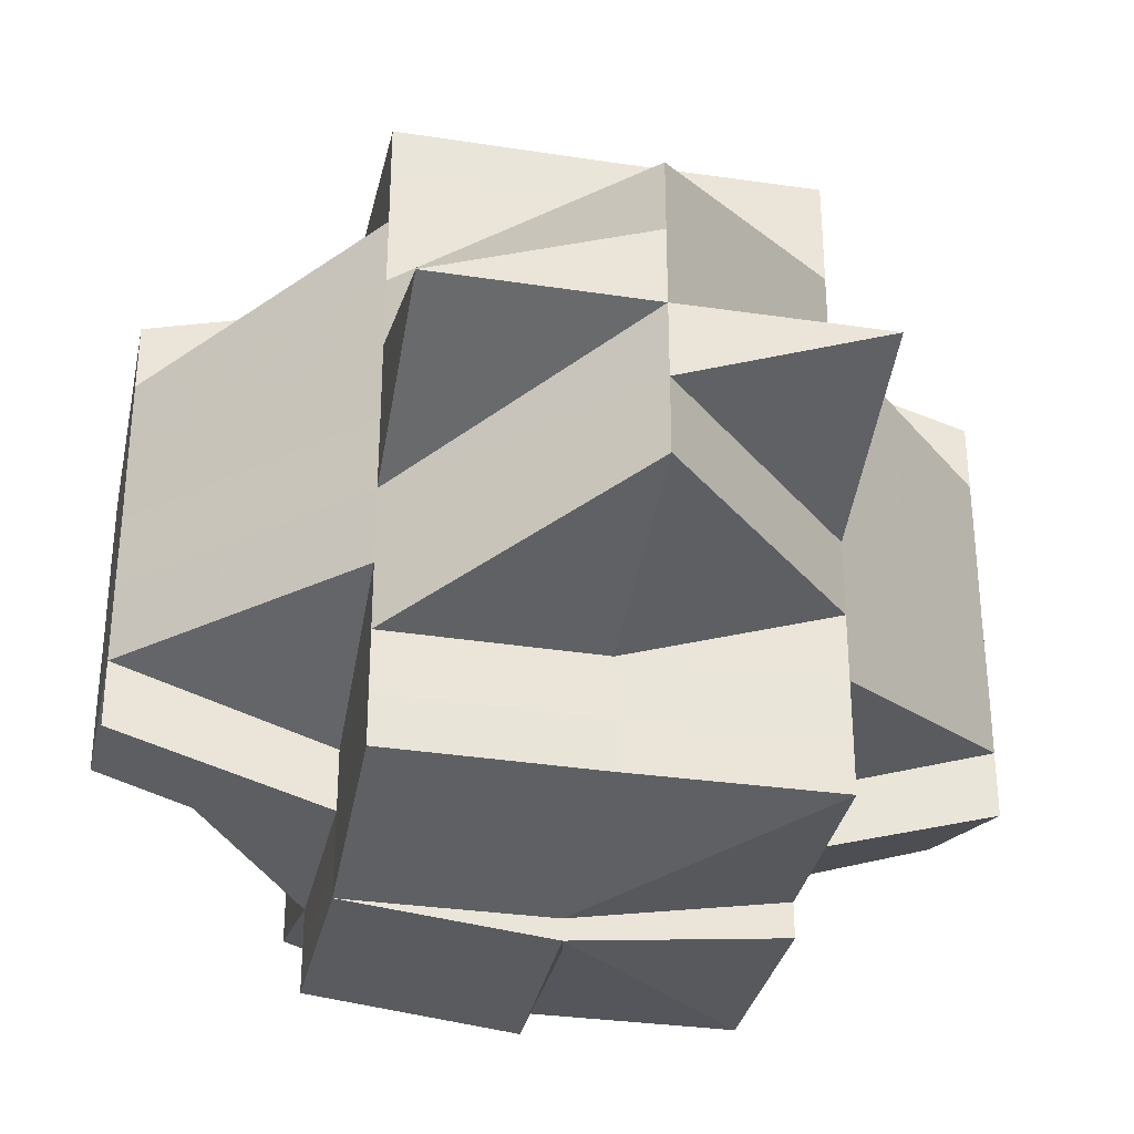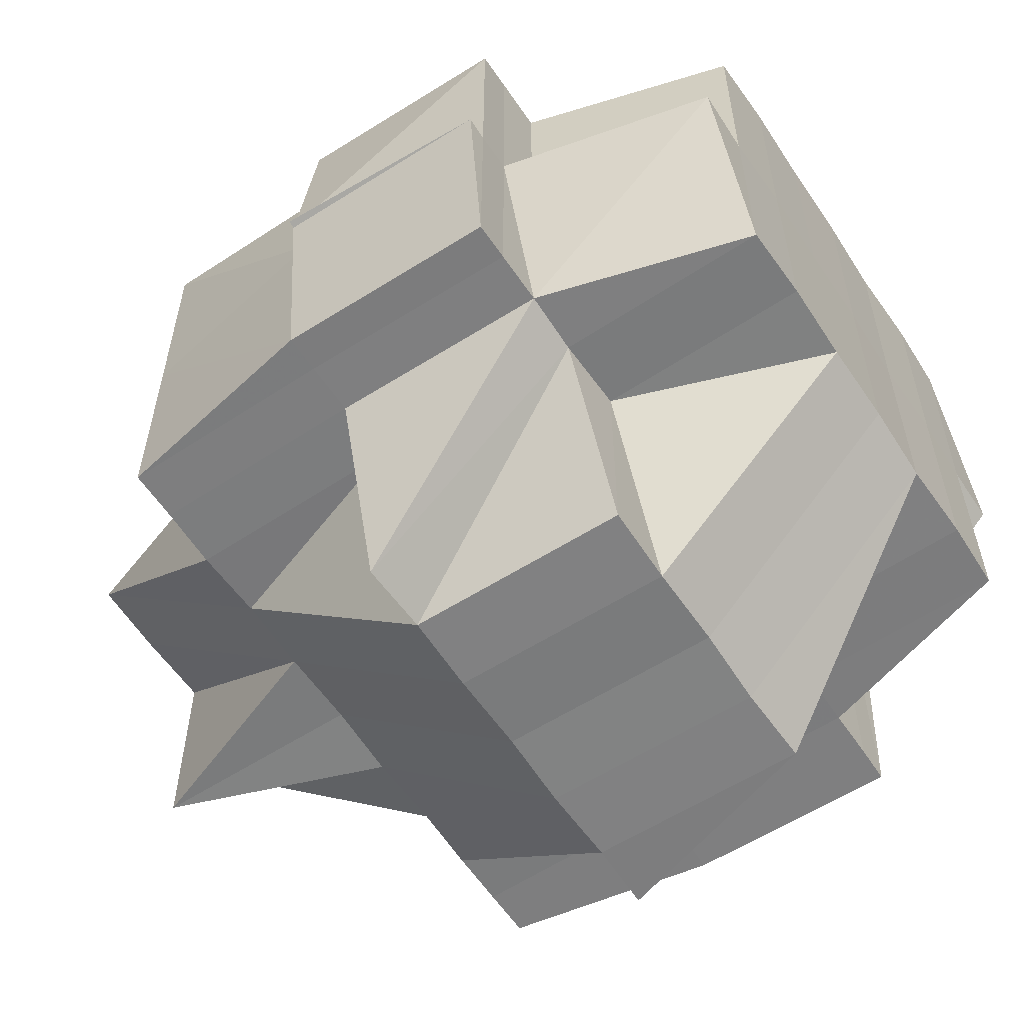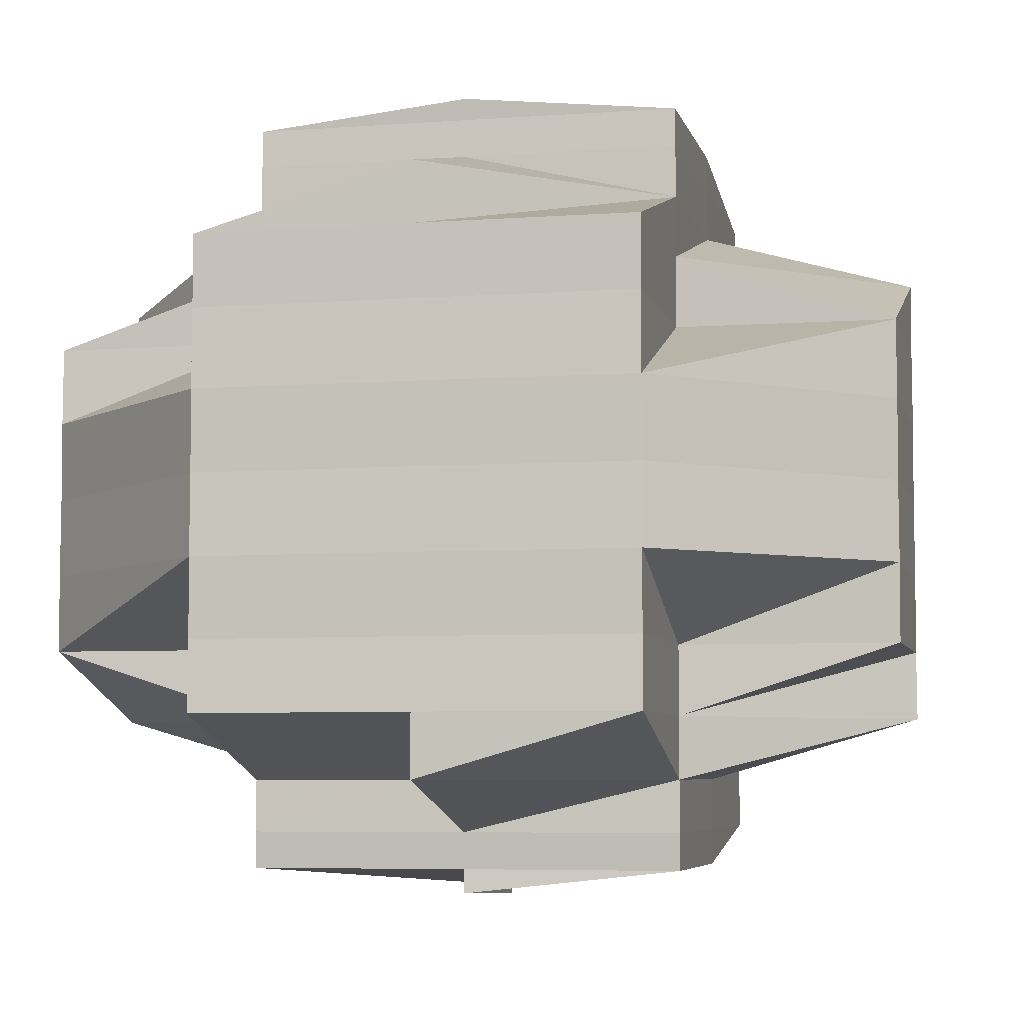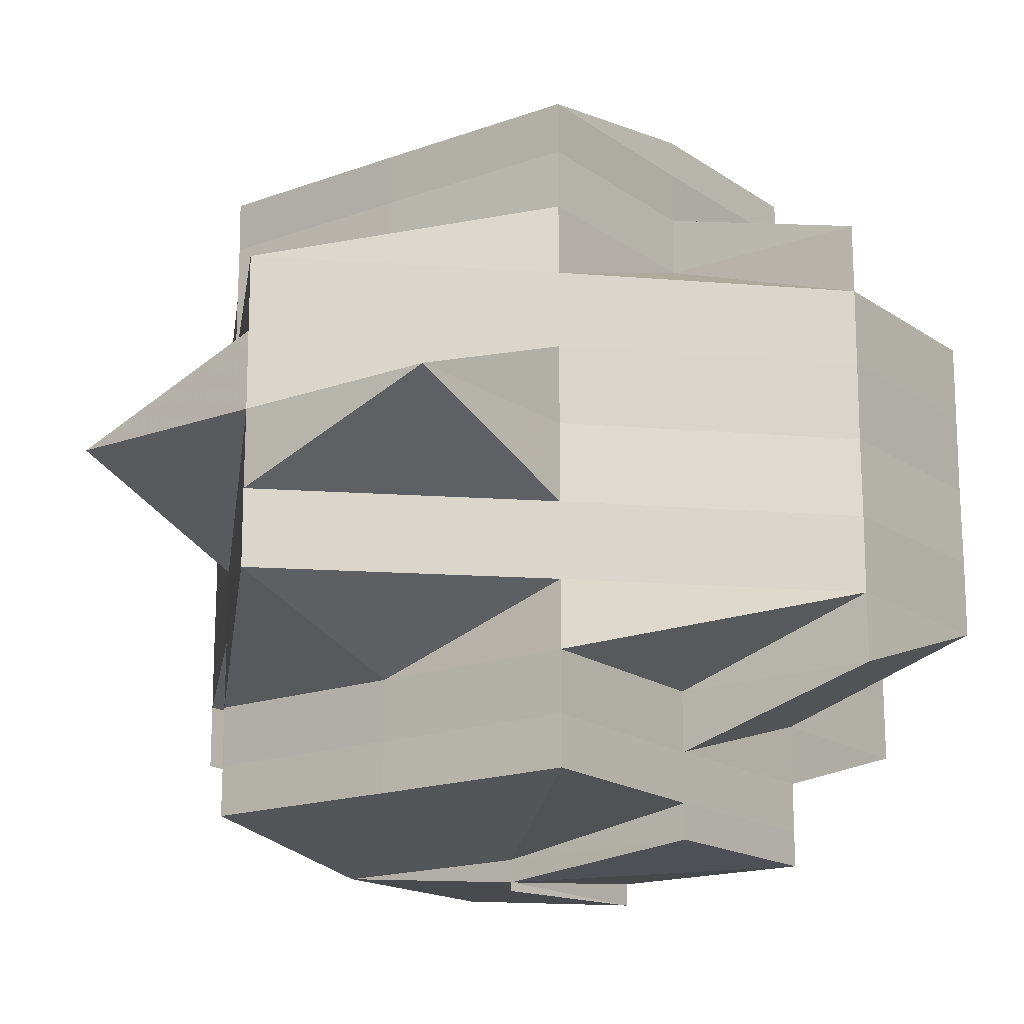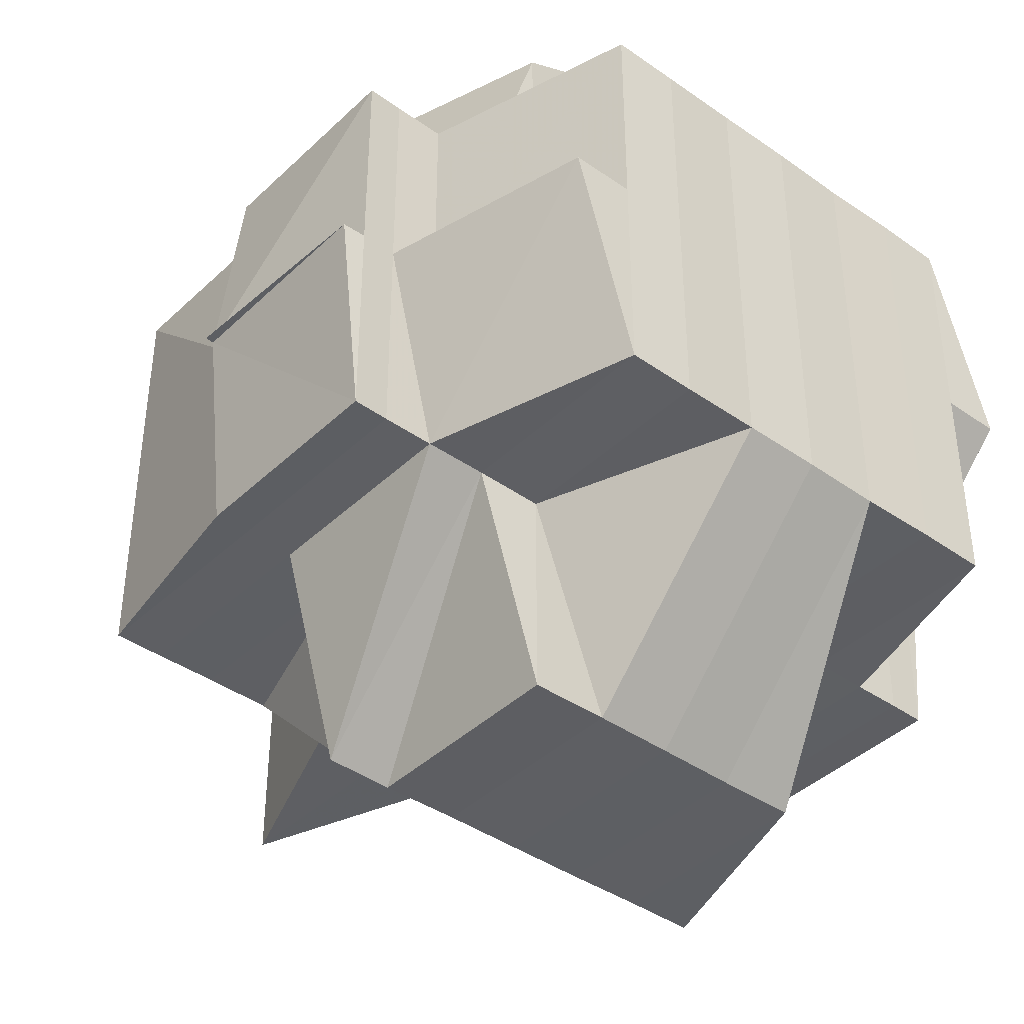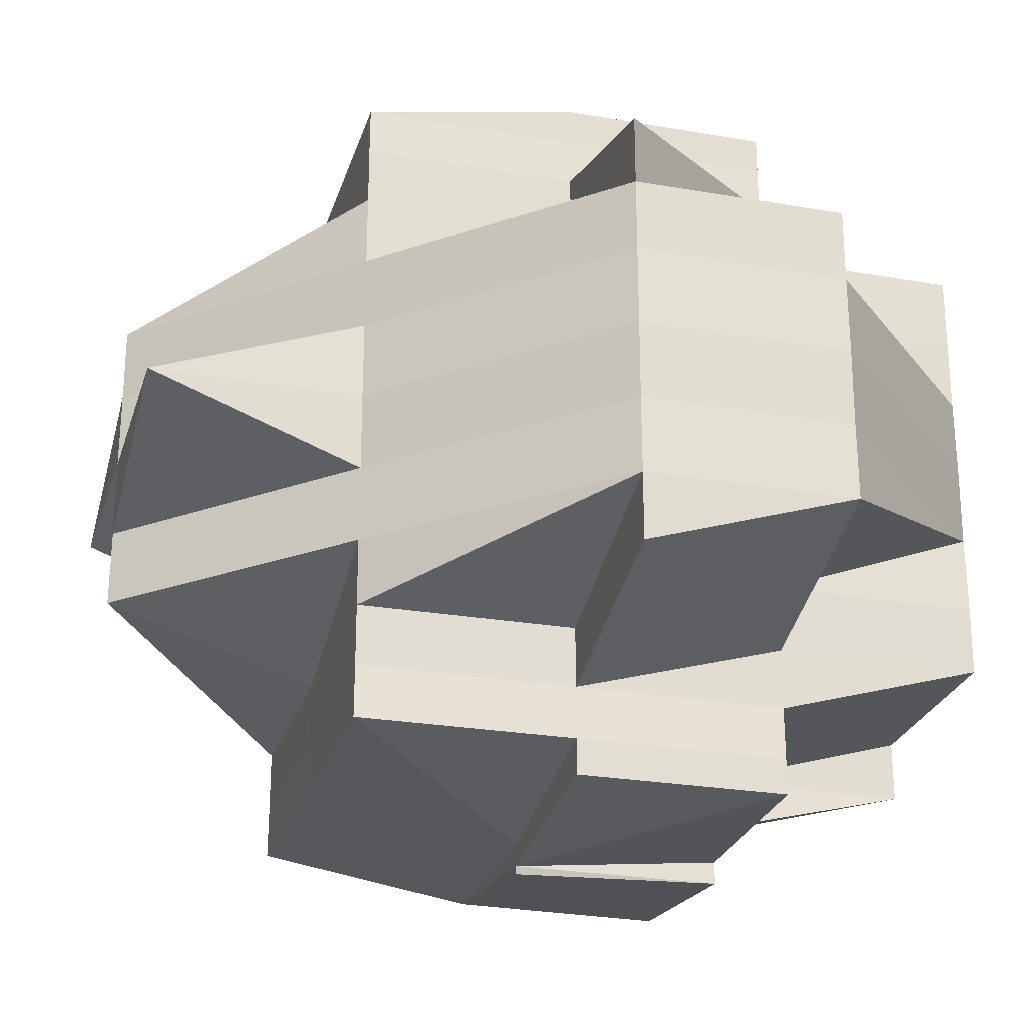
<metadata>
{"format":"obj","ext":"obj","renderer":"f3d","projection":"perspective","resolution":1024,"background":"white","views":[{"elev":-32.7,"azim":78.4,"up":"+Z"},{"elev":-59.4,"azim":-146.5,"up":"+Y"},{"elev":-5.8,"azim":-77.4,"up":"+Z"},{"elev":-16.8,"azim":126.3,"up":"+Z"},{"elev":-40.4,"azim":-130.9,"up":"+Y"},{"elev":-25.7,"azim":164.4,"up":"+Z"}]}
</metadata>
<code>
o 3407
v 2157 1893 10.7
v 2157 1893 10.7
v 2157 1893 10.7
v 2157 1893 10.7
v 2157 1893 10.7
v 2157 1893 10.7
v 2157 1893 10.7
v 2157 1893 10.7
v 2157 1893 10.7
v 2157 1893 10.7
v 2157 1893 10.7
v 2157 1893 10.7
v 2157 1893 10.7
v 2157 1893 10.7
v 2157 1893 10.7
v 2157 1893 10.7
v 2157 1893 10.7
v 2157 1893 10.7
v 2157 1893 10.71
v 2157 1893 10.7
v 2157 1893 10.7
v 2157 1893 10.7
v 2157 1893 10.7
v 2157 1893 10.71
v 2157 1893 10.7
v 2157 1893 10.7
v 2157 1893 10.7
v 2157 1893 10.7
v 2157 1893 10.7
v 2157 1893 10.7
v 2157 1893 10.71
v 2157 1893 10.7
v 2157 1893 10.7
v 2157 1893 10.7
v 2157 1893 10.7
v 2157 1893 10.7
v 2157 1893 10.7
v 2157 1893 10.7
v 2157 1893 10.7
v 2157 1893 10.7
v 2157 1893 10.7
v 2157 1893 10.7
v 2157 1893 10.7
v 2157 1893 10.7
v 2157 1893 10.7
v 2157 1893 10.7
v 2157 1893 10.7
v 2157 1893 10.71
v 2157 1893 10.71
v 2157 1893 10.71
v 2157 1893 10.71
v 2157 1893 10.71
v 2157 1893 10.7
v 2157 1893 10.71
v 2157 1893 10.71
v 2157 1893 10.71
v 2157 1893 10.71
v 2157 1893 10.71
v 2157 1893 10.71
v 2157 1893 10.71
v 2157 1893 10.71
v 2157 1893 10.71
v 2157 1893 10.7
v 2157 1893 10.7
v 2157 1893 10.71
v 2157 1893 10.7
v 2157 1893 10.71
v 2157 1893 10.71
v 2157 1893 10.71
v 2157 1893 10.71
v 2157 1893 10.71
v 2157 1893 10.71
v 2157 1893 10.71
v 2157 1893 10.72
v 2157 1893 10.71
v 2157 1893 10.71
v 2157 1893 10.71
v 2157 1893 10.71
v 2157 1893 10.71
v 2157 1893 10.71
v 2157 1893 10.71
v 2157 1893 10.71
v 2157 1893 10.72
v 2157 1893 10.71
v 2157 1893 10.71
v 2157 1893 10.72
v 2157 1893 10.72
v 2157 1893 10.72
v 2157 1893 10.72
v 2157 1893 10.71
v 2157 1893 10.72
v 2157 1893 10.72
v 2157 1893 10.72
v 2157 1893 10.72
v 2157 1893 10.72
v 2157 1893 10.72
v 2157 1893 10.72
v 2157 1893 10.72
v 2157 1893 10.72
v 2157 1893 10.72
v 2157 1893 10.72
v 2157 1893 10.72
v 2157 1893 10.72
v 2157 1893 10.72
v 2157 1893 10.72
v 2157 1893 10.72
v 2157 1893 10.73
v 2157 1893 10.73
v 2157 1893 10.73
v 2157 1893 10.72
v 2157 1893 10.73
v 2157 1893 10.73
v 2157 1893 10.73
v 2157 1893 10.73
v 2157 1893 10.73
v 2157 1893 10.73
v 2157 1893 10.73
v 2157 1893 10.73
v 2157 1893 10.73
v 2157 1893 10.73
v 2157 1893 10.72
v 2157 1893 10.72
v 2157 1893 10.73
v 2157 1893 10.72
v 2157 1893 10.72
v 2157 1893 10.72
v 2157 1893 10.72
v 2157 1893 10.72
v 2157 1893 10.72
v 2157 1893 10.71
v 2157 1893 10.72
v 2157 1893 10.72
v 2157 1893 10.72
v 2157 1893 10.71
v 2157 1893 10.72
v 2157 1893 10.73
v 2157 1893 10.73
v 2157 1893 10.72
v 2157 1893 10.73
v 2157 1893 10.73
v 2157 1893 10.73
v 2157 1893 10.72
v 2157 1893 10.73
v 2157 1893 10.73
v 2157 1893 10.72
v 2157 1893 10.72
v 2157 1893 10.71
v 2157 1893 10.71
v 2157 1893 10.71
v 2157 1893 10.72
v 2157 1893 10.71
v 2157 1893 10.71
v 2157 1893 10.72
v 2157 1893 10.71
v 2157 1893 10.71
v 2157 1893 10.71
v 2157 1893 10.71
v 2157 1893 10.71
v 2157 1893 10.71
v 2157 1893 10.71
v 2157 1893 10.72
v 2157 1893 10.71
v 2157 1893 10.71
v 2157 1893 10.71
v 2157 1893 10.71
v 2157 1893 10.71
v 2157 1893 10.7
v 2157 1893 10.7
v 2157 1893 10.71
v 2157 1893 10.7
v 2157 1893 10.71
v 2157 1893 10.71
v 2157 1893 10.71
v 2157 1893 10.72
v 2157 1893 10.72
v 2157 1893 10.71
v 2157 1893 10.71
v 2157 1893 10.71
v 2157 1893 10.71
v 2157 1893 10.7
v 2157 1893 10.7
v 2157 1893 10.7
v 2157 1893 10.71
v 2157 1893 10.72
v 2157 1893 10.71
v 2157 1893 10.71
v 2157 1893 10.71
v 2157 1893 10.71
v 2157 1893 10.71
v 2157 1893 10.71
v 2157 1893 10.72
v 2157 1893 10.72
v 2157 1893 10.72
v 2157 1893 10.72
v 2157 1893 10.73
v 2157 1893 10.72
v 2157 1893 10.73
v 2157 1893 10.73
v 2157 1893 10.73
v 2157 1893 10.73
v 2157 1893 10.73
v 2157 1893 10.73
v 2157 1893 10.72
v 2157 1893 10.73
v 2157 1893 10.73
v 2157 1893 10.73
v 2157 1893 10.73
v 2157 1893 10.73
v 2157 1893 10.73
v 2157 1893 10.73
v 2157 1893 10.73
v 2157 1893 10.73
v 2157 1893 10.73
v 2157 1893 10.73
v 2157 1893 10.73
v 2157 1893 10.73
v 2157 1893 10.74
v 2157 1893 10.73
v 2157 1893 10.73
v 2157 1893 10.73
v 2157 1893 10.74
v 2157 1893 10.73
v 2157 1893 10.73
v 2157 1893 10.74
v 2157 1893 10.73
v 2157 1893 10.73
v 2157 1893 10.73
v 2157 1893 10.73
v 2157 1893 10.73
v 2157 1893 10.72
v 2157 1893 10.73
v 2157 1893 10.73
v 2157 1893 10.73
v 2157 1893 10.73
v 2157 1893 10.73
v 2157 1893 10.73
v 2157 1893 10.72
v 2157 1893 10.73
v 2157 1893 10.72
v 2157 1893 10.73
v 2157 1893 10.72
v 2157 1893 10.71
v 2157 1893 10.71
v 2157 1893 10.72
v 2157 1893 10.72
v 2157 1893 10.71
v 2157 1893 10.71
v 2157 1893 10.72
v 2157 1893 10.73
v 2157 1893 10.73
v 2157 1893 10.73
v 2157 1893 10.73
v 2157 1893 10.73
v 2157 1893 10.73
v 2157 1893 10.73
v 2157 1893 10.73
v 2157 1893 10.73
v 2157 1893 10.73
v 2157 1893 10.73
v 2157 1893 10.73
v 2157 1893 10.73
v 2157 1893 10.73
v 2157 1893 10.73
v 2157 1893 10.73
v 2157 1893 10.73
v 2157 1893 10.74
v 2157 1893 10.74
v 2157 1893 10.74
v 2157 1893 10.74
v 2157 1893 10.74
v 2157 1893 10.74
v 2157 1893 10.73
v 2157 1893 10.74
v 2157 1893 10.74
v 2157 1893 10.74
v 2157 1893 10.74
v 2157 1893 10.74
v 2157 1893 10.74
v 2157 1893 10.74
v 2157 1893 10.74
v 2157 1893 10.74
v 2157 1893 10.74
v 2157 1893 10.74
v 2157 1893 10.74
v 2157 1893 10.73
v 2157 1893 10.73
v 2157 1893 10.73
v 2157 1893 10.73
v 2157 1893 10.73
v 2157 1893 10.73
v 2157 1893 10.73
v 2157 1893 10.73
v 2157 1893 10.73
v 2157 1893 10.74
v 2157 1893 10.73
v 2157 1893 10.74
v 2157 1893 10.74
v 2157 1893 10.73
v 2157 1893 10.73
v 2157 1893 10.73
v 2157 1893 10.74
v 2157 1893 10.74
v 2157 1893 10.73
v 2157 1893 10.73
v 2157 1893 10.74
v 2157 1893 10.74
v 2157 1893 10.7
v 2157 1893 10.7
v 2157 1893 10.7
v 2157 1893 10.71
v 2157 1893 10.71
v 2157 1893 10.7
v 2157 1893 10.71
v 2157 1893 10.71
v 2157 1893 10.71
v 2157 1893 10.71
v 2157 1893 10.71
v 2157 1893 10.71
v 2157 1893 10.71
v 2157 1893 10.71
v 2157 1893 10.71
v 2157 1893 10.71
v 2157 1893 10.71
v 2157 1893 10.71
v 2157 1893 10.7
v 2157 1893 10.71
v 2157 1893 10.71
v 2157 1893 10.71
v 2157 1893 10.71
v 2157 1893 10.71
v 2157 1893 10.71
v 2157 1893 10.71
v 2157 1893 10.71
v 2157 1893 10.71
v 2157 1893 10.71
v 2157 1893 10.73
v 2157 1893 10.73
v 2157 1893 10.73
v 2157 1893 10.73
v 2157 1893 10.73
v 2157 1893 10.73
v 2157 1893 10.73
v 2157 1893 10.73
v 2157 1893 10.73
v 2157 1893 10.73
v 2157 1893 10.73
v 2157 1893 10.73
v 2157 1893 10.73
v 2157 1893 10.73
v 2157 1893 10.73
v 2157 1893 10.73
v 2157 1893 10.73
v 2157 1893 10.73
v 2157 1893 10.73
v 2157 1893 10.73
v 2157 1893 10.73
v 2157 1893 10.73
v 2157 1893 10.73
v 2157 1893 10.73
v 2157 1893 10.73
v 2157 1893 10.73
v 2157 1893 10.73
f 1 2 3
f 4 5 3
f 4 6 7
f 8 9 10
f 11 12 10
f 13 11 14
f 15 16 14
f 16 17 18
f 17 19 20
f 21 20 18
f 20 22 18
f 23 24 22
f 22 25 26
f 27 28 14
f 29 30 27
f 30 31 32
f 14 33 34
f 35 36 34
f 37 38 28
f 38 39 40
f 41 37 42
f 42 43 44
f 44 45 35
f 46 45 44
f 45 47 33
f 48 49 47
f 45 48 21
f 50 48 45
f 51 52 48
f 53 51 45
f 54 50 43
f 55 54 43
f 56 57 55
f 54 58 50
f 57 59 60
f 60 58 54
f 61 62 54
f 63 61 64
f 64 65 66
f 58 67 65
f 60 68 58
f 69 68 60
f 68 70 58
f 58 70 71
f 71 72 73
f 68 74 70
f 70 75 71
f 71 75 76
f 76 77 78
f 79 78 80
f 75 81 76
f 82 83 75
f 81 84 85
f 75 86 81
f 87 86 75
f 86 88 81
f 88 89 84
f 81 88 90
f 86 91 88
f 92 91 93
f 87 94 86
f 91 95 88
f 96 94 87
f 74 96 87
f 94 97 98
f 99 100 94
f 88 95 101
f 91 102 95
f 103 102 91
f 94 104 103
f 104 102 103
f 105 104 94
f 106 107 102
f 105 108 104
f 108 109 110
f 111 108 105
f 112 113 111
f 111 114 108
f 115 114 116
f 114 117 108
f 108 117 118
f 119 120 117
f 121 111 105
f 122 112 121
f 123 111 121
f 121 105 124
f 124 125 126
f 127 121 124
f 128 121 127
f 127 124 74
f 124 96 74
f 74 129 130
f 131 127 74
f 131 74 68
f 69 131 68
f 132 127 131
f 132 128 127
f 133 131 69
f 133 132 131
f 134 133 69
f 135 128 132
f 135 136 128
f 137 136 138
f 139 140 136
f 136 141 142
f 143 144 141
f 145 135 132
f 145 132 133
f 146 145 133
f 146 133 134
f 147 134 148
f 149 150 134
f 134 151 152
f 153 145 146
f 154 134 155
f 154 152 156
f 157 154 158
f 159 160 154
f 160 161 162
f 163 162 164
f 165 154 166
f 165 166 32
f 167 166 168
f 166 169 170
f 171 172 169
f 173 174 163
f 174 175 176
f 173 176 177
f 178 177 179
f 178 179 180
f 181 180 182
f 183 184 173
f 185 183 186
f 187 173 186
f 186 173 188
f 189 188 190
f 191 174 173
f 191 192 174
f 174 153 146
f 192 153 174
f 192 193 153
f 193 194 153
f 153 194 145
f 194 135 145
f 194 195 135
f 196 197 194
f 197 198 195
f 199 195 194
f 200 201 199
f 195 202 203
f 198 204 205
f 206 205 195
f 195 205 207
f 205 208 202
f 205 209 208
f 210 211 209
f 210 212 205
f 213 210 214
f 213 215 210
f 216 215 213
f 215 217 218
f 219 220 213
f 220 221 215
f 222 219 223
f 221 224 225
f 215 225 226
f 214 226 227
f 214 227 228
f 229 228 230
f 231 232 214
f 233 214 234
f 235 231 234
f 234 236 237
f 234 238 236
f 239 234 193
f 239 193 192
f 240 234 239
f 241 239 192
f 241 192 191
f 101 241 191
f 101 191 242
f 95 241 101
f 243 244 242
f 95 245 241
f 245 239 241
f 245 240 239
f 102 245 95
f 242 246 247
f 242 248 246
f 102 249 245
f 249 240 245
f 118 249 102
f 249 250 240
f 118 251 249
f 251 250 249
f 117 251 118
f 117 252 251
f 251 252 250
f 250 253 254
f 255 256 253
f 257 258 252
f 252 259 255
f 260 252 261
f 262 259 252
f 252 263 264
f 259 265 263
f 262 266 259
f 259 266 216
f 266 267 265
f 266 268 267
f 269 268 270
f 271 266 272
f 273 274 269
f 275 274 266
f 273 276 277
f 278 276 279
f 280 274 281
f 274 282 283
f 284 275 285
f 286 284 285
f 287 286 288
f 288 285 289
f 290 285 288
f 288 291 292
f 285 293 291
f 285 294 293
f 295 296 290
f 297 296 295
f 298 295 299
f 300 301 295
f 301 302 296
f 295 303 304
f 296 305 303
f 296 306 305
f 307 308 309
f 310 311 312
f 313 314 311
f 310 313 315
f 316 317 313
f 318 313 310
f 319 318 310
f 320 321 318
f 322 320 310
f 323 324 325
f 326 327 324
f 328 329 330
f 331 332 329
f 333 334 335
f 336 337 338
f 339 340 337
f 341 342 343
f 341 344 342
f 345 346 344
f 347 348 349
f 350 351 348
f 347 350 352
f 353 350 354
f 355 356 350
f 357 358 359
f 360 361 362

</code>
